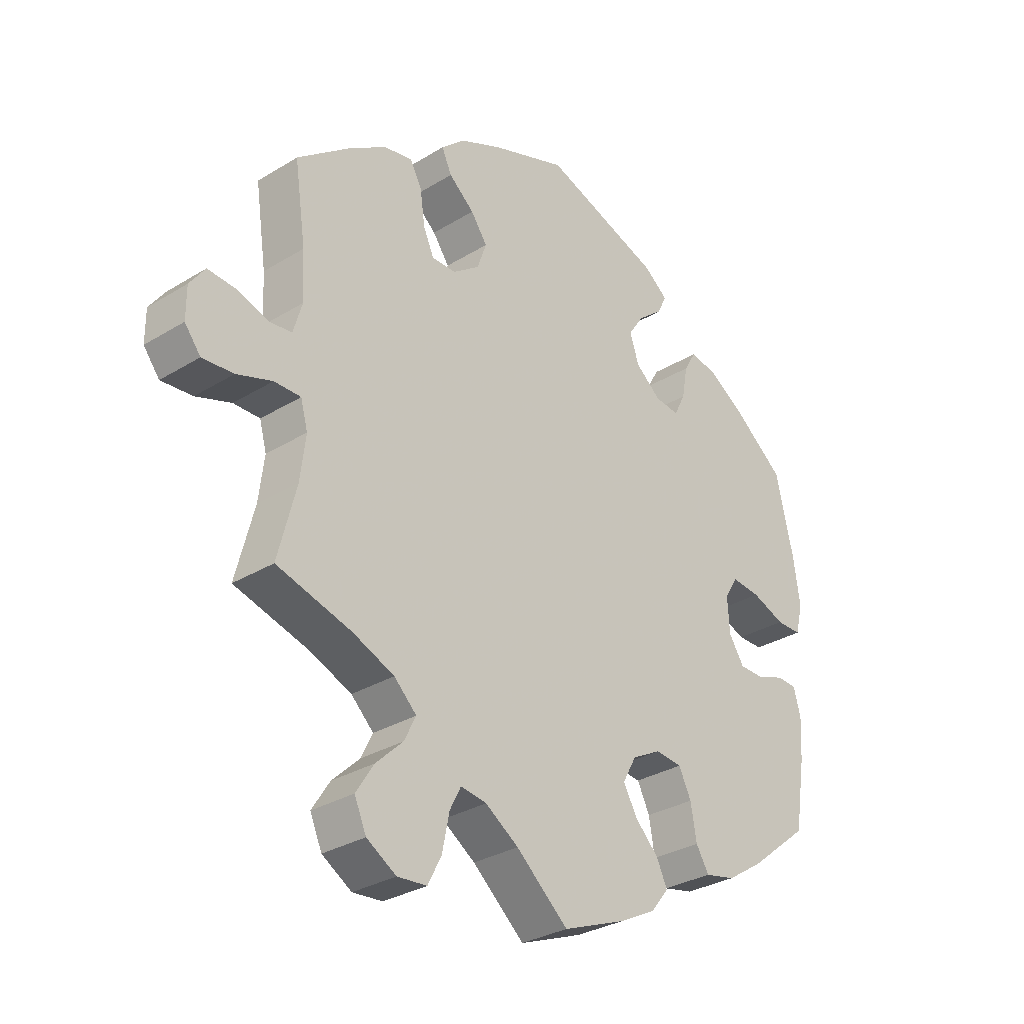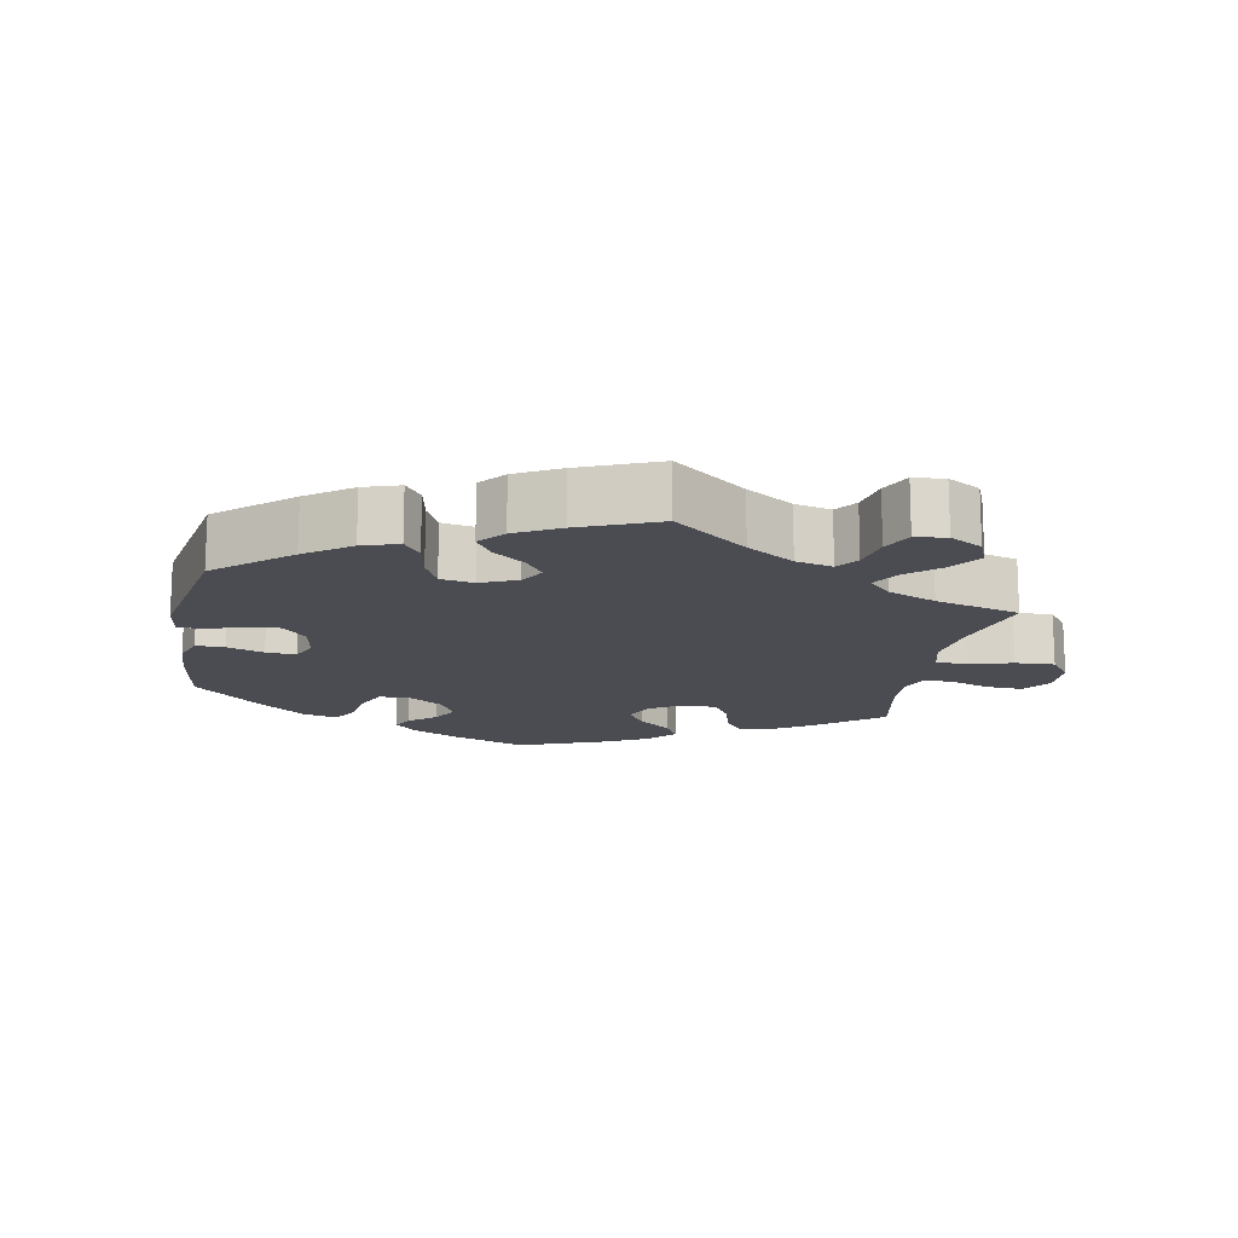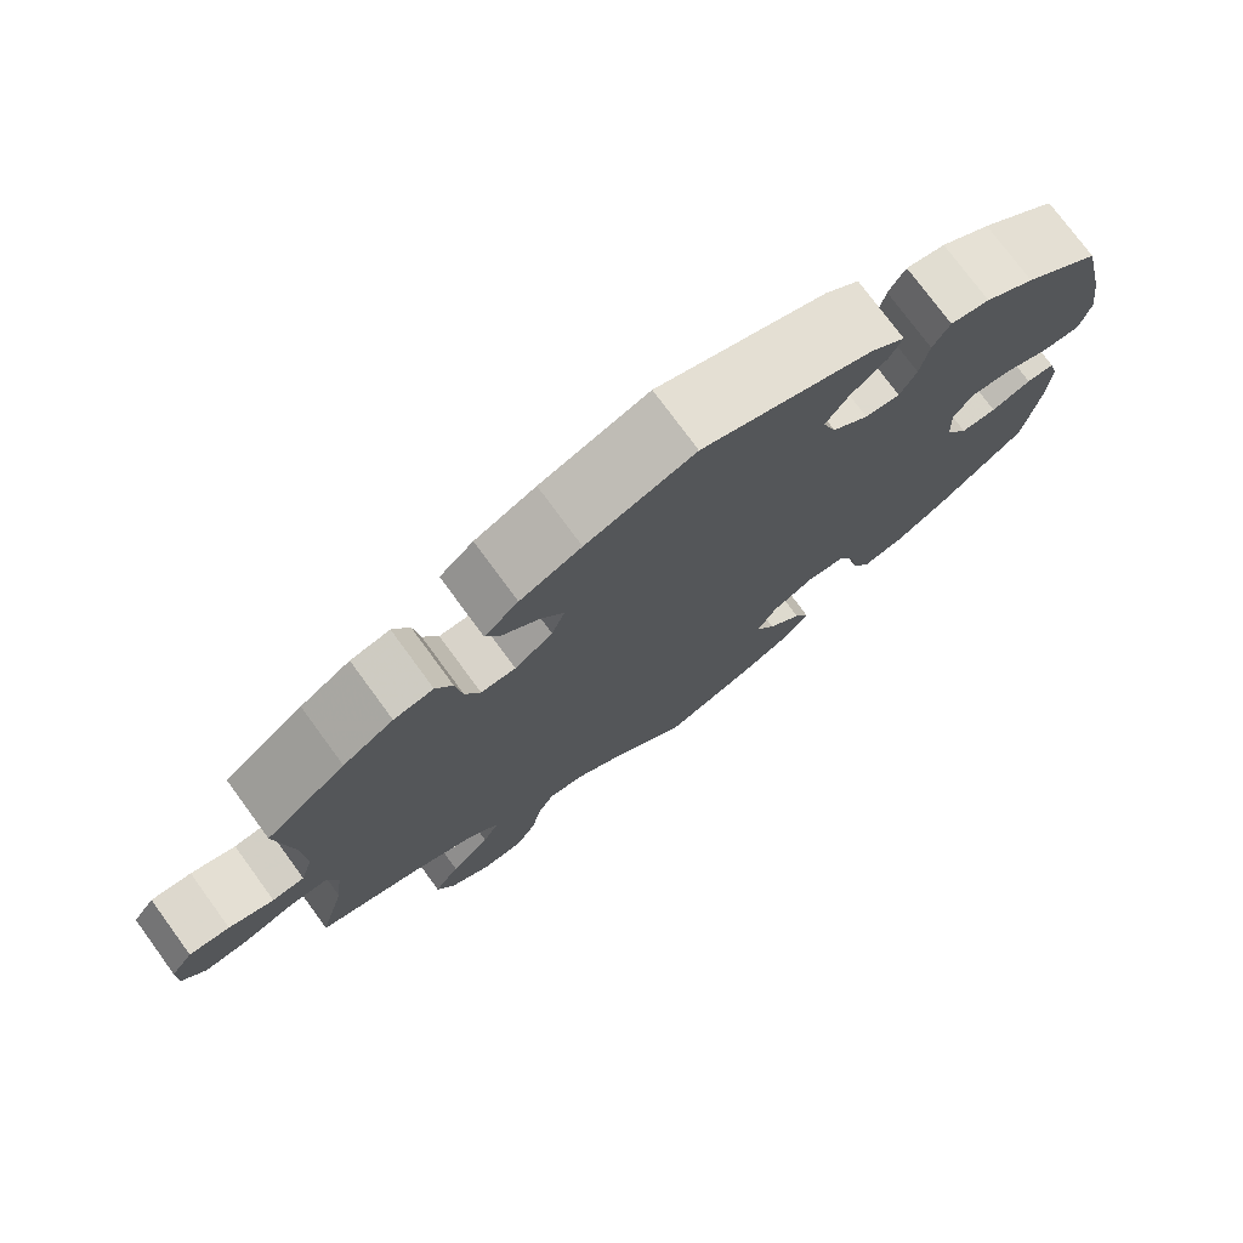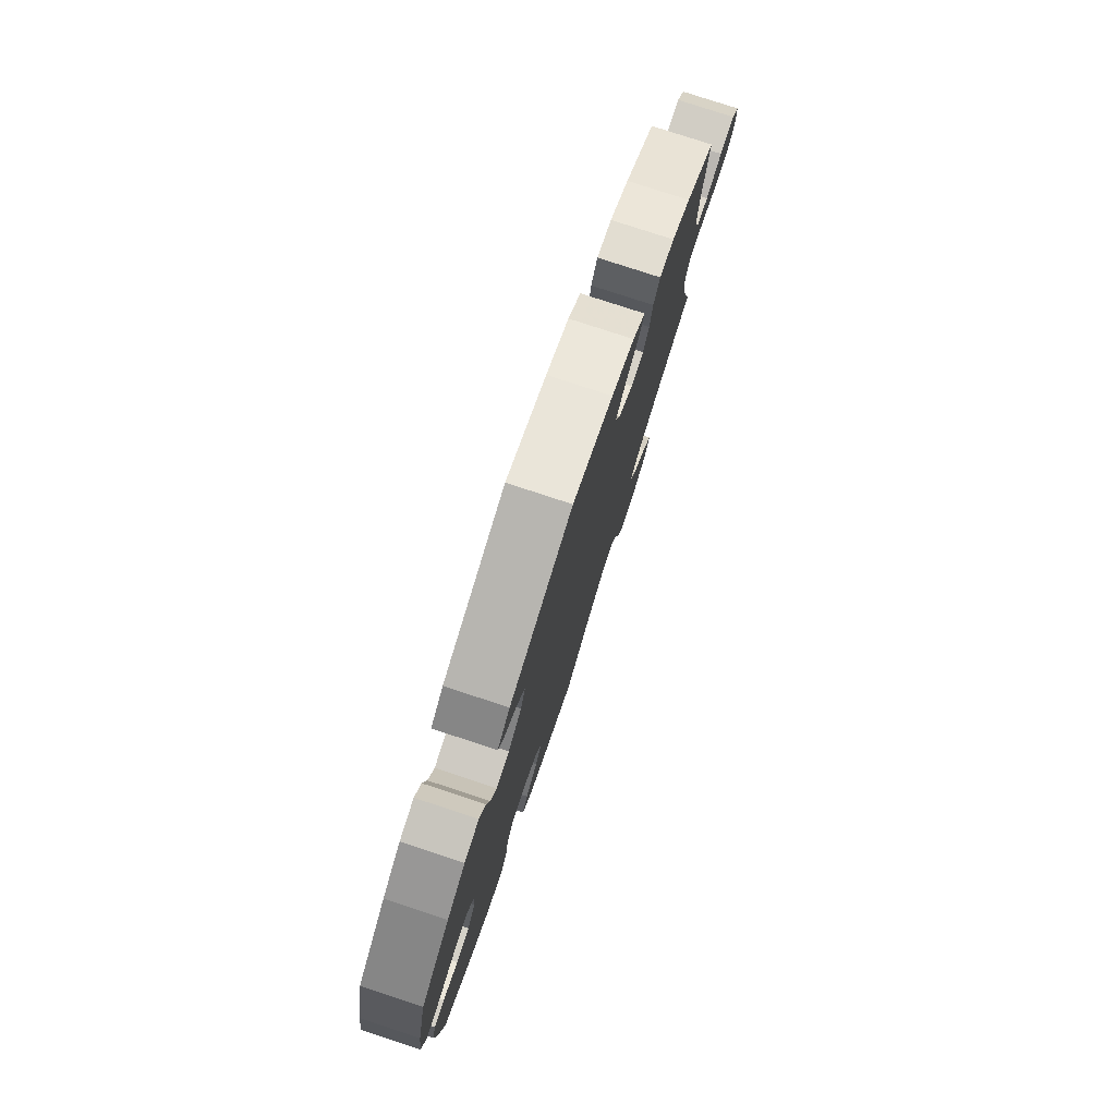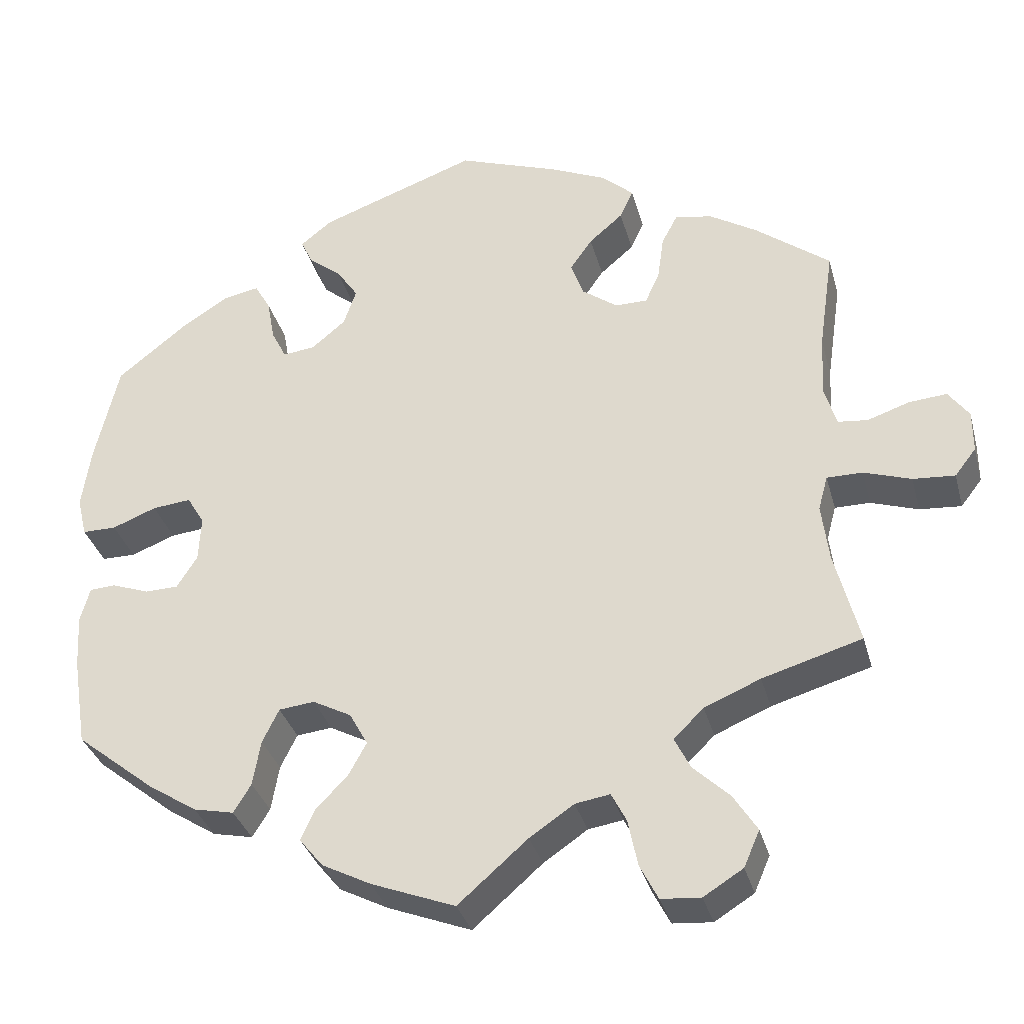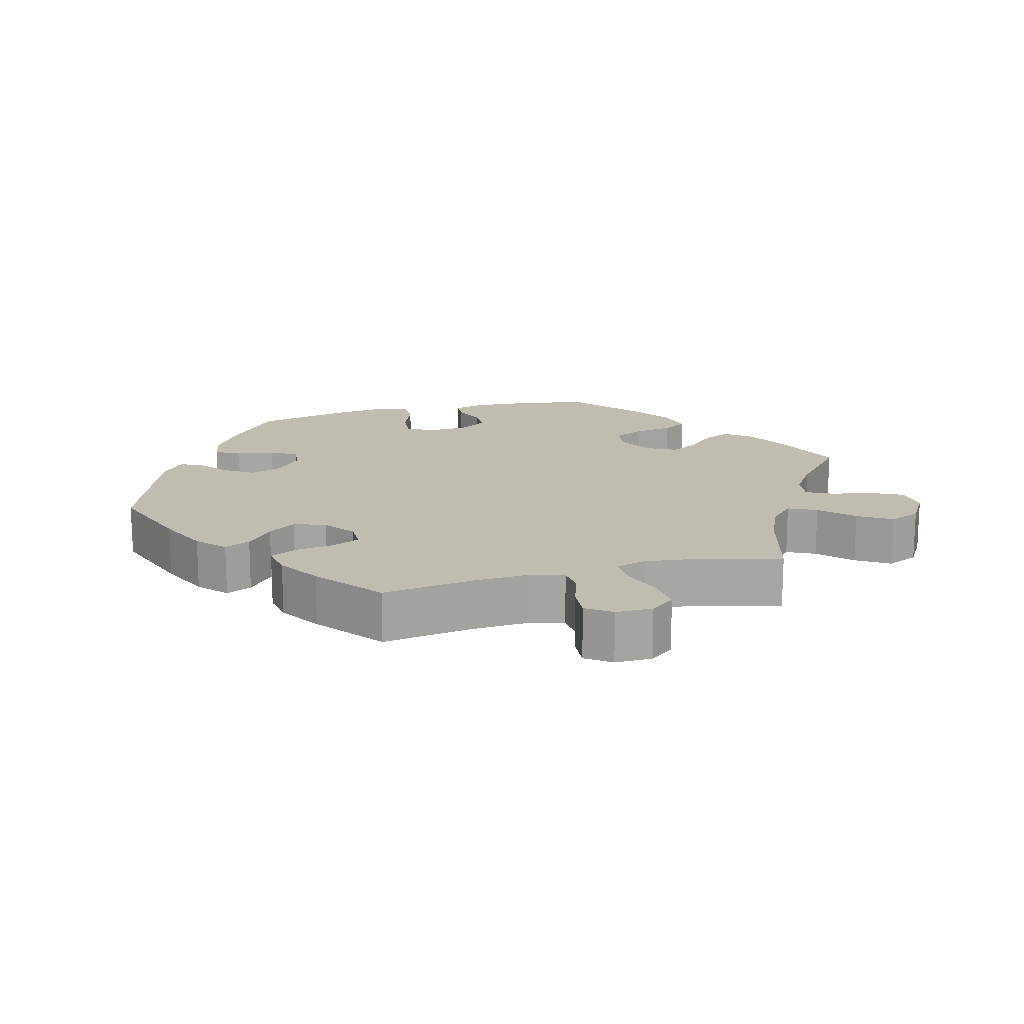
<metadata>
{"format":"obj","ext":"obj","renderer":"f3d","projection":"perspective","resolution":1024,"background":"white","views":[{"elev":-30.7,"azim":131.5,"up":"+Z"},{"elev":-15.4,"azim":49.4,"up":"+Y"},{"elev":75.8,"azim":143.8,"up":"+Z"},{"elev":78.4,"azim":-71.8,"up":"+Z"},{"elev":-33.6,"azim":14.6,"up":"+Z"},{"elev":16.3,"azim":74.8,"up":"+Y"}]}
</metadata>
<code>
v -0.106 0.07 -0.537
v -0.168 0.07 -0.505
v -0.198 0.07 -0.468
v -0.18 0.07 -0.429
v -0.14 0.07 -0.388
v -0.117 0.07 -0.346
v -0.14 0.07 -0.304
v -0.189 0.07 -0.278
v -0.234 0.07 -0.283
v -0.255 0.07 -0.326
v -0.265 0.07 -0.384
v -0.287 0.07 -0.42
v -0.338 0.07 -0.409
v -0.4 0.07 -0.369
v -0.5 0.07 -0.289
v -0.518 0.07 -0.175
v -0.522 0.07 -0.107
v -0.51 0.07 -0.063
v -0.477 0.07 -0.061
v -0.43 0.07 -0.078
v -0.388 0.07 -0.077
v -0.362 0.07 -0.036
v -0.359 0.07 0.022
v -0.381 0.07 0.059
v -0.43 0.07 0.054
v -0.486 0.07 0.032
v -0.529 0.07 0.032
v -0.541 0.07 0.082
v -0.53 0.07 0.159
v -0.5 0.07 0.289
v -0.41 0.07 0.361
v -0.352 0.07 0.398
v -0.306 0.07 0.407
v -0.286 0.07 0.372
v -0.276 0.07 0.318
v -0.257 0.07 0.28
v -0.216 0.07 0.285
v -0.173 0.07 0.321
v -0.157 0.07 0.368
v -0.184 0.07 0.408
v -0.226 0.07 0.442
v -0.241 0.07 0.474
v -0.201 0.07 0.506
v -0.001 0.07 0.578
v 0.127 0.07 0.533
v 0.199 0.07 0.501
v 0.239 0.07 0.465
v 0.222 0.07 0.428
v 0.179 0.07 0.391
v 0.151 0.07 0.351
v 0.167 0.07 0.306
v 0.212 0.07 0.273
v 0.253 0.07 0.273
v 0.271 0.07 0.313
v 0.279 0.07 0.37
v 0.299 0.07 0.408
v 0.346 0.07 0.4
v 0.406 0.07 0.363
v 0.501 0.07 0.29
v 0.482 0.07 0.16
v 0.478 0.07 0.081
v 0.493 0.07 0.03
v 0.531 0.07 0.026
v 0.584 0.07 0.044
v 0.632 0.07 0.048
v 0.658 0.07 0.012
v 0.658 0.07 -0.041
v 0.631 0.07 -0.076
v 0.578 0.07 -0.072
v 0.518 0.07 -0.052
v 0.473 0.07 -0.052
v 0.461 0.07 -0.096
v 0.47 0.07 -0.169
v 0.501 0.07 -0.289
v 0.375 0.07 -0.326
v 0.304 0.07 -0.356
v 0.266 0.07 -0.393
v 0.286 0.07 -0.433
v 0.332 0.07 -0.477
v 0.362 0.07 -0.524
v 0.342 0.07 -0.57
v 0.292 0.07 -0.601
v 0.242 0.07 -0.597
v 0.219 0.07 -0.552
v 0.207 0.07 -0.493
v 0.188 0.07 -0.456
v 0.144 0.07 -0.463
v 0.088 0.07 -0.501
v 0 0.07 -0.578
v -0.106 0 -0.537
v -0.168 0 -0.505
v -0.198 0 -0.468
v -0.18 0 -0.429
v -0.14 0 -0.388
v -0.117 0 -0.346
v -0.14 0 -0.304
v -0.189 0 -0.278
v -0.234 0 -0.283
v -0.255 0 -0.326
v -0.265 0 -0.384
v -0.287 0 -0.42
v -0.338 0 -0.409
v -0.4 0 -0.369
v -0.5 0 -0.289
v -0.518 0 -0.175
v -0.522 0 -0.107
v -0.51 0 -0.063
v -0.477 0 -0.061
v -0.43 0 -0.078
v -0.388 0 -0.077
v -0.362 0 -0.036
v -0.359 0 0.022
v -0.381 0 0.059
v -0.43 0 0.054
v -0.486 0 0.032
v -0.529 0 0.032
v -0.541 0 0.082
v -0.53 0 0.159
v -0.5 0 0.289
v -0.41 0 0.361
v -0.352 0 0.398
v -0.306 0 0.407
v -0.286 0 0.372
v -0.276 0 0.318
v -0.257 0 0.28
v -0.216 0 0.285
v -0.173 0 0.321
v -0.157 0 0.368
v -0.184 0 0.408
v -0.226 0 0.442
v -0.241 0 0.474
v -0.201 0 0.506
v -0.001 0 0.578
v 0.127 0 0.533
v 0.199 0 0.501
v 0.239 0 0.465
v 0.222 0 0.428
v 0.179 0 0.391
v 0.151 0 0.351
v 0.167 0 0.306
v 0.212 0 0.273
v 0.253 0 0.273
v 0.271 0 0.313
v 0.279 0 0.37
v 0.299 0 0.408
v 0.346 0 0.4
v 0.406 0 0.363
v 0.501 0 0.29
v 0.482 0 0.16
v 0.478 0 0.081
v 0.493 0 0.03
v 0.531 0 0.026
v 0.584 0 0.044
v 0.632 0 0.048
v 0.658 0 0.012
v 0.658 0 -0.041
v 0.631 0 -0.076
v 0.578 0 -0.072
v 0.518 0 -0.052
v 0.473 0 -0.052
v 0.461 0 -0.096
v 0.47 0 -0.169
v 0.501 0 -0.289
v 0.375 0 -0.326
v 0.304 0 -0.356
v 0.266 0 -0.393
v 0.286 0 -0.433
v 0.332 0 -0.477
v 0.362 0 -0.524
v 0.342 0 -0.57
v 0.292 0 -0.601
v 0.242 0 -0.597
v 0.219 0 -0.552
v 0.207 0 -0.493
v 0.188 0 -0.456
v 0.144 0 -0.463
v 0.088 0 -0.501
v 0 0 -0.578
f 88 89 1 2
f 87 88 2 3
f 86 87 3 4
f 82 83 84 85
f 82 85 86
f 81 82 86
f 78 79 80 81
f 77 78 81 86
f 76 77 86 4
f 73 74 75
f 72 73 75 76
f 71 72 76 4
f 67 68 69 70
f 67 70 71
f 66 67 71
f 63 64 65 66
f 62 63 66 71
f 61 62 71 4
f 57 58 59 60
f 54 55 56 57
f 53 54 57 60
f 52 53 60 61
f 46 47 48 49
f 46 49 50
f 45 46 50
f 44 45 50
f 43 44 50 51
f 40 41 42 43
f 39 40 43 51
f 32 33 34 35
f 32 35 36
f 31 32 36
f 30 31 36
f 29 30 36
f 28 29 36 37
f 25 26 27 28
f 24 25 28 37
f 17 18 19 20
f 17 20 21
f 16 17 21
f 15 16 21
f 14 15 21 22
f 10 11 12 13
f 9 10 13 14
f 61 4 5
f 61 5 6
f 52 61 6 7
f 38 39 51 52
f 38 52 7 8
f 23 24 37 38
f 22 23 38 8
f 9 14 22
f 8 9 22
f 91 90 178 177
f 92 91 177 176
f 93 92 176 175
f 174 173 172 171
f 175 174 171
f 175 171 170
f 170 169 168 167
f 175 170 167 166
f 93 175 166 165
f 164 163 162
f 165 164 162 161
f 93 165 161 160
f 159 158 157 156
f 160 159 156
f 160 156 155
f 155 154 153 152
f 160 155 152 151
f 93 160 151 150
f 149 148 147 146
f 146 145 144 143
f 149 146 143 142
f 150 149 142 141
f 138 137 136 135
f 139 138 135
f 139 135 134
f 139 134 133
f 140 139 133 132
f 132 131 130 129
f 140 132 129 128
f 124 123 122 121
f 125 124 121
f 125 121 120
f 125 120 119
f 125 119 118
f 126 125 118 117
f 117 116 115 114
f 126 117 114 113
f 109 108 107 106
f 110 109 106
f 110 106 105
f 110 105 104
f 111 110 104 103
f 102 101 100 99
f 103 102 99 98
f 94 93 150
f 95 94 150
f 96 95 150 141
f 141 140 128 127
f 97 96 141 127
f 127 126 113 112
f 97 127 112 111
f 111 103 98
f 111 98 97
f 1 90 91 2
f 2 91 92 3
f 3 92 93 4
f 4 93 94 5
f 5 94 95 6
f 6 95 96 7
f 7 96 97 8
f 8 97 98 9
f 9 98 99 10
f 10 99 100 11
f 11 100 101 12
f 12 101 102 13
f 13 102 103 14
f 14 103 104 15
f 15 104 105 16
f 16 105 106 17
f 17 106 107 18
f 18 107 108 19
f 19 108 109 20
f 20 109 110 21
f 21 110 111 22
f 22 111 112 23
f 23 112 113 24
f 24 113 114 25
f 25 114 115 26
f 26 115 116 27
f 27 116 117 28
f 28 117 118 29
f 29 118 119 30
f 30 119 120 31
f 31 120 121 32
f 32 121 122 33
f 33 122 123 34
f 34 123 124 35
f 35 124 125 36
f 36 125 126 37
f 37 126 127 38
f 38 127 128 39
f 39 128 129 40
f 40 129 130 41
f 41 130 131 42
f 42 131 132 43
f 43 132 133 44
f 44 133 134 45
f 45 134 135 46
f 46 135 136 47
f 47 136 137 48
f 48 137 138 49
f 49 138 139 50
f 50 139 140 51
f 51 140 141 52
f 52 141 142 53
f 53 142 143 54
f 54 143 144 55
f 55 144 145 56
f 56 145 146 57
f 57 146 147 58
f 58 147 148 59
f 59 148 149 60
f 60 149 150 61
f 61 150 151 62
f 62 151 152 63
f 63 152 153 64
f 64 153 154 65
f 65 154 155 66
f 66 155 156 67
f 67 156 157 68
f 68 157 158 69
f 69 158 159 70
f 70 159 160 71
f 71 160 161 72
f 72 161 162 73
f 73 162 163 74
f 74 163 164 75
f 75 164 165 76
f 76 165 166 77
f 77 166 167 78
f 78 167 168 79
f 79 168 169 80
f 80 169 170 81
f 81 170 171 82
f 82 171 172 83
f 83 172 173 84
f 84 173 174 85
f 85 174 175 86
f 86 175 176 87
f 87 176 177 88
f 88 177 178 89
f 89 178 90 1

</code>
